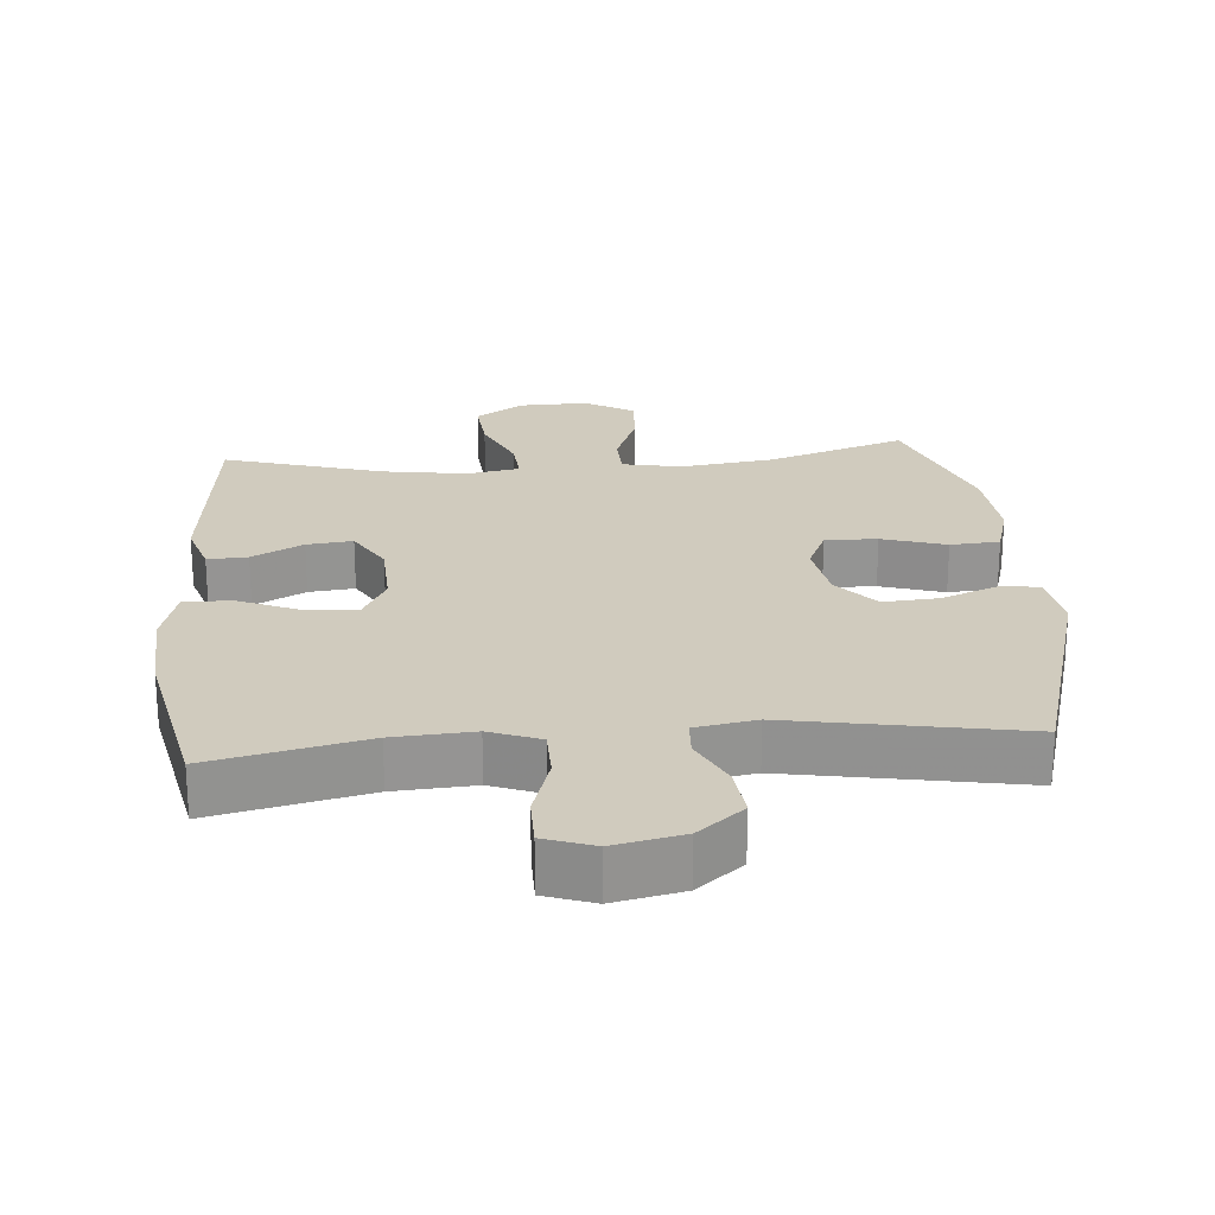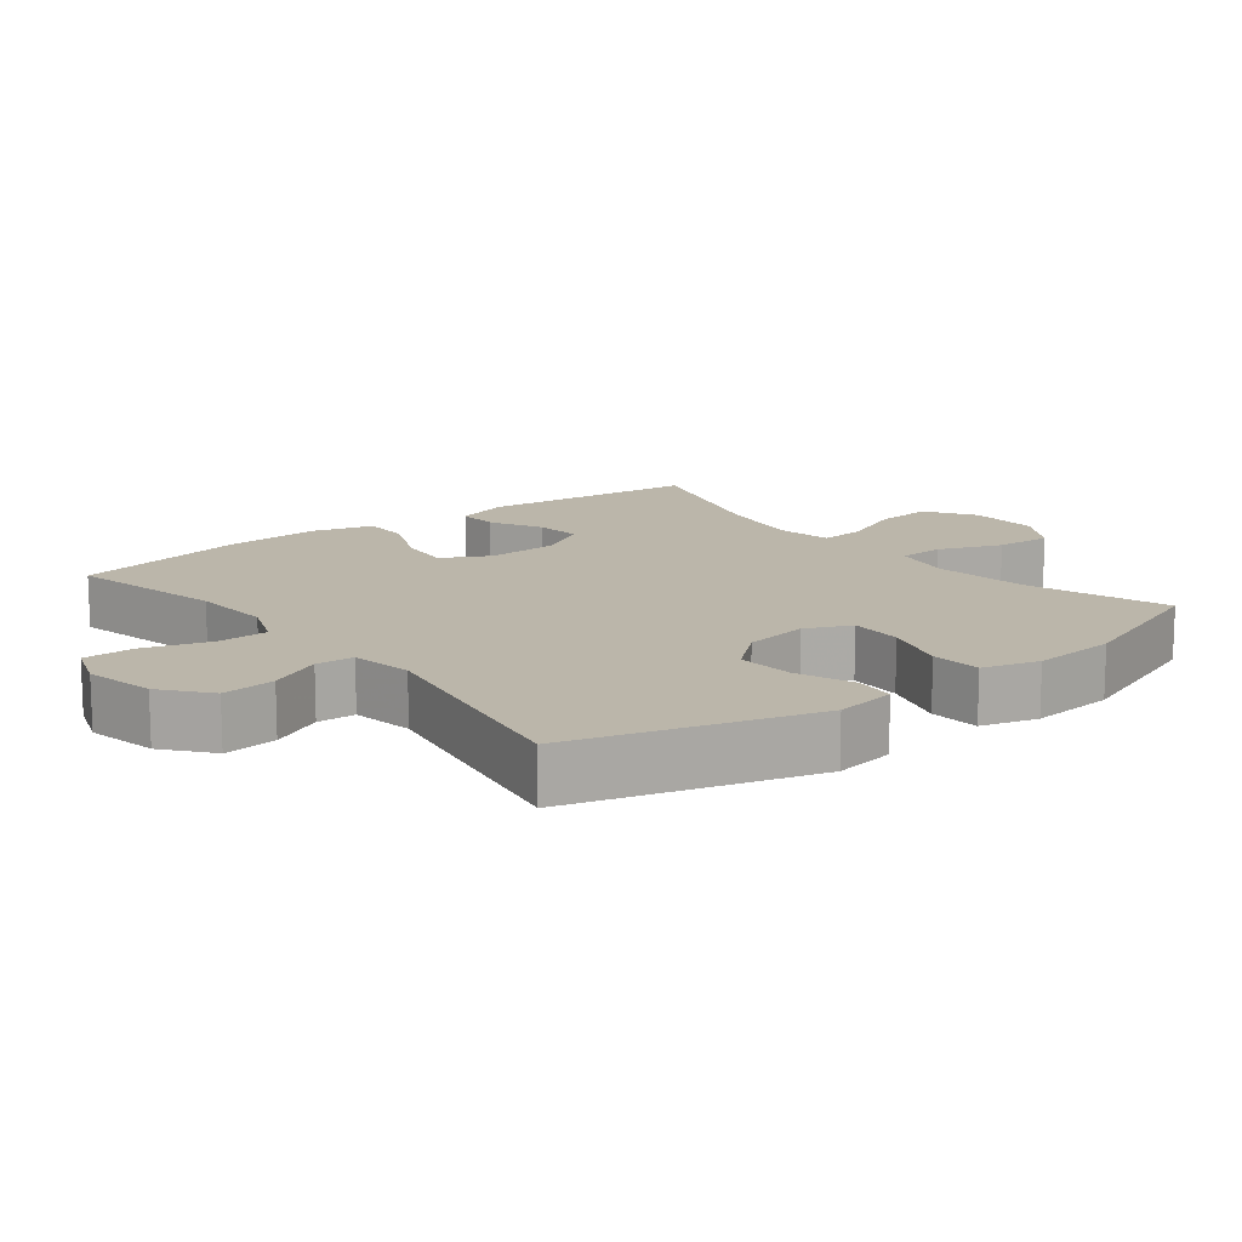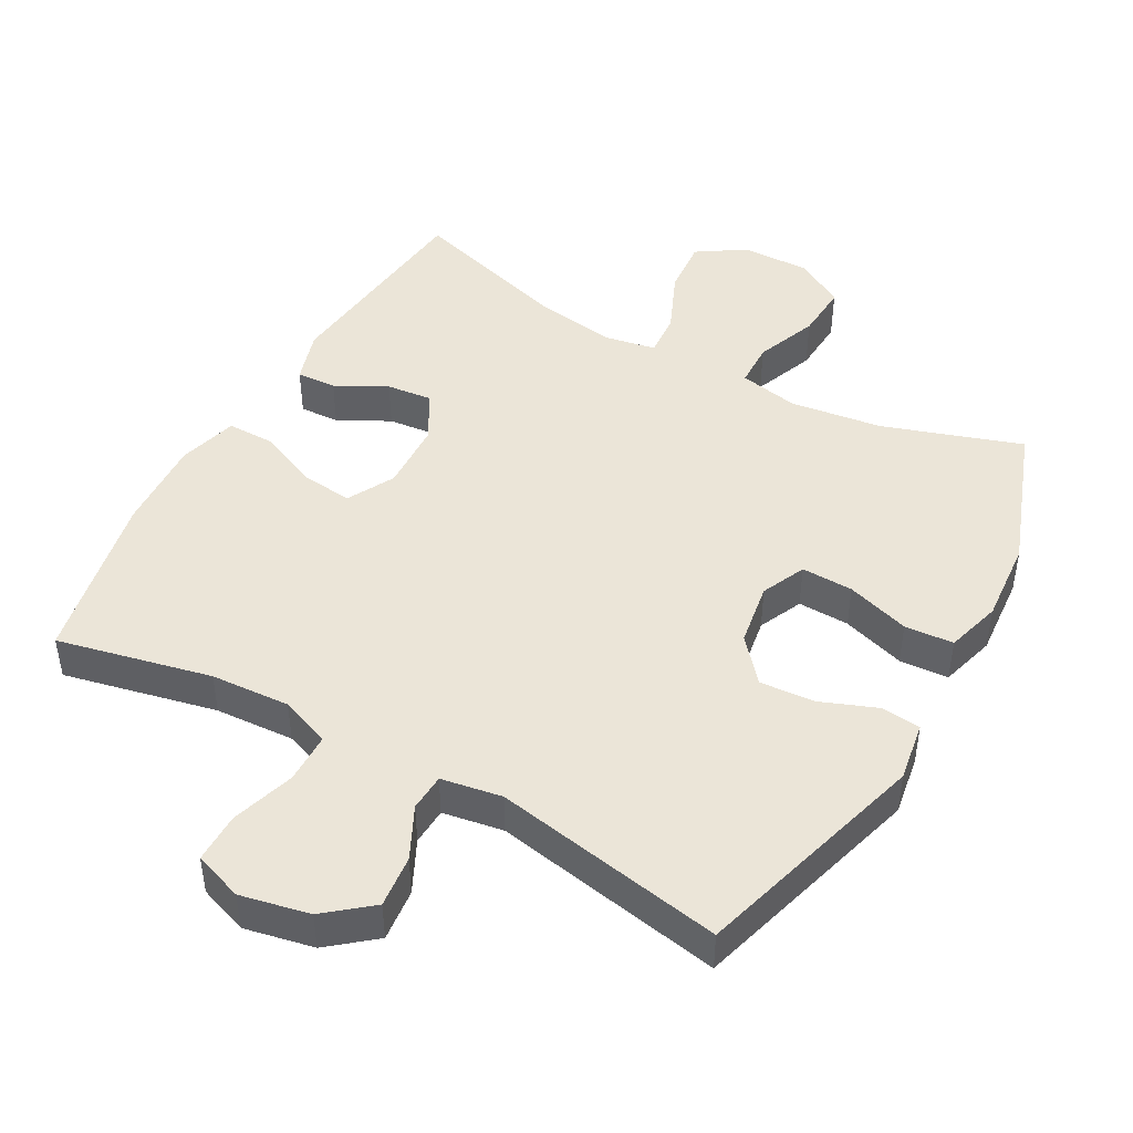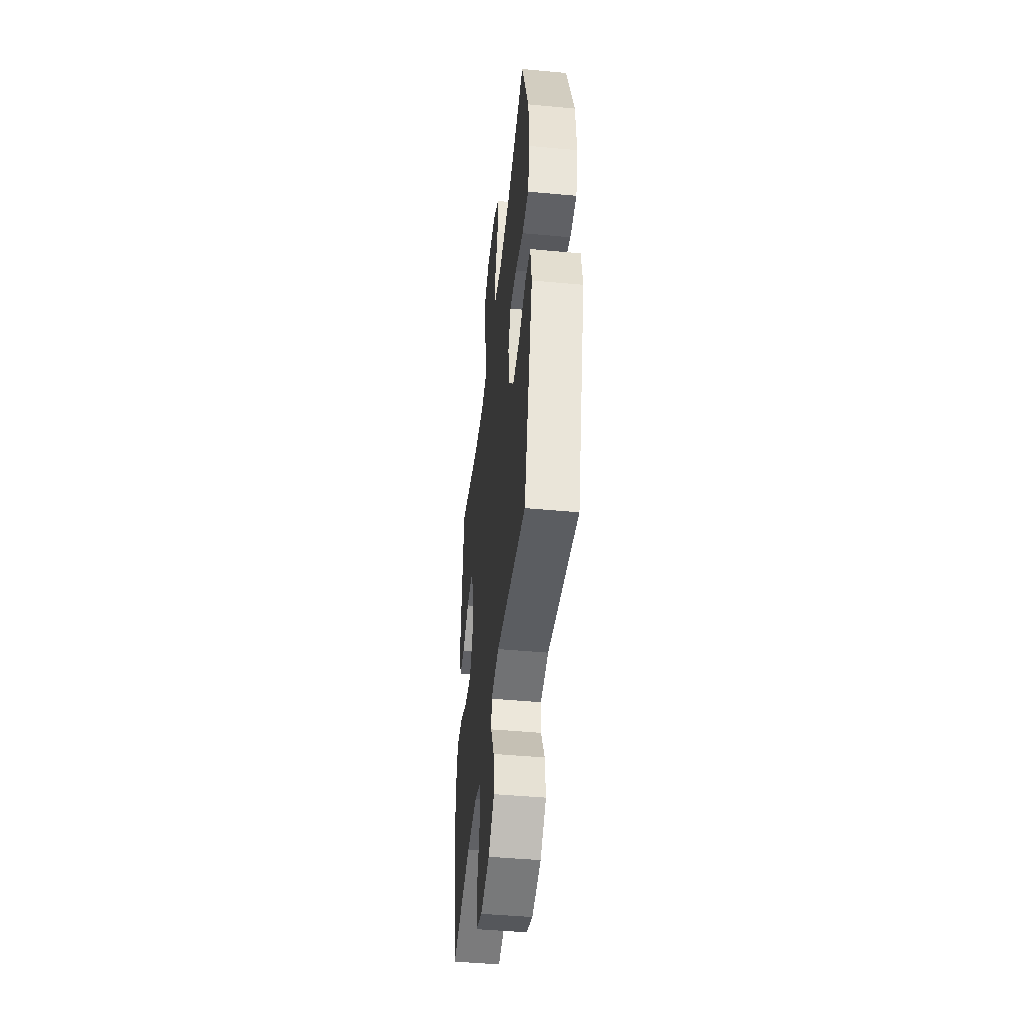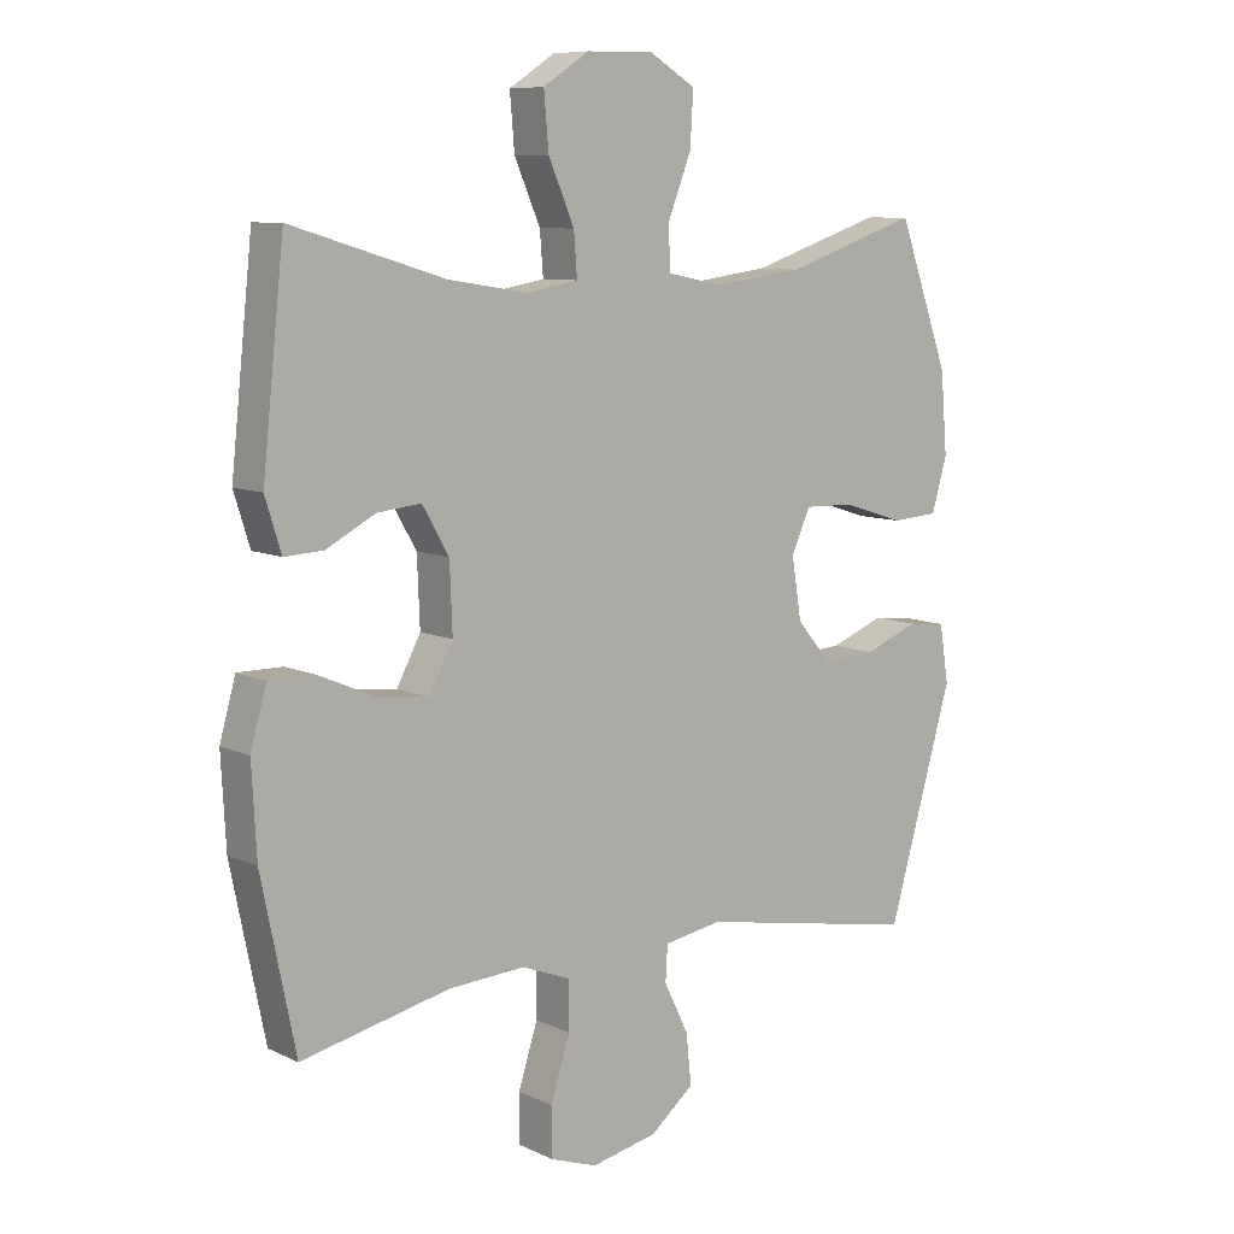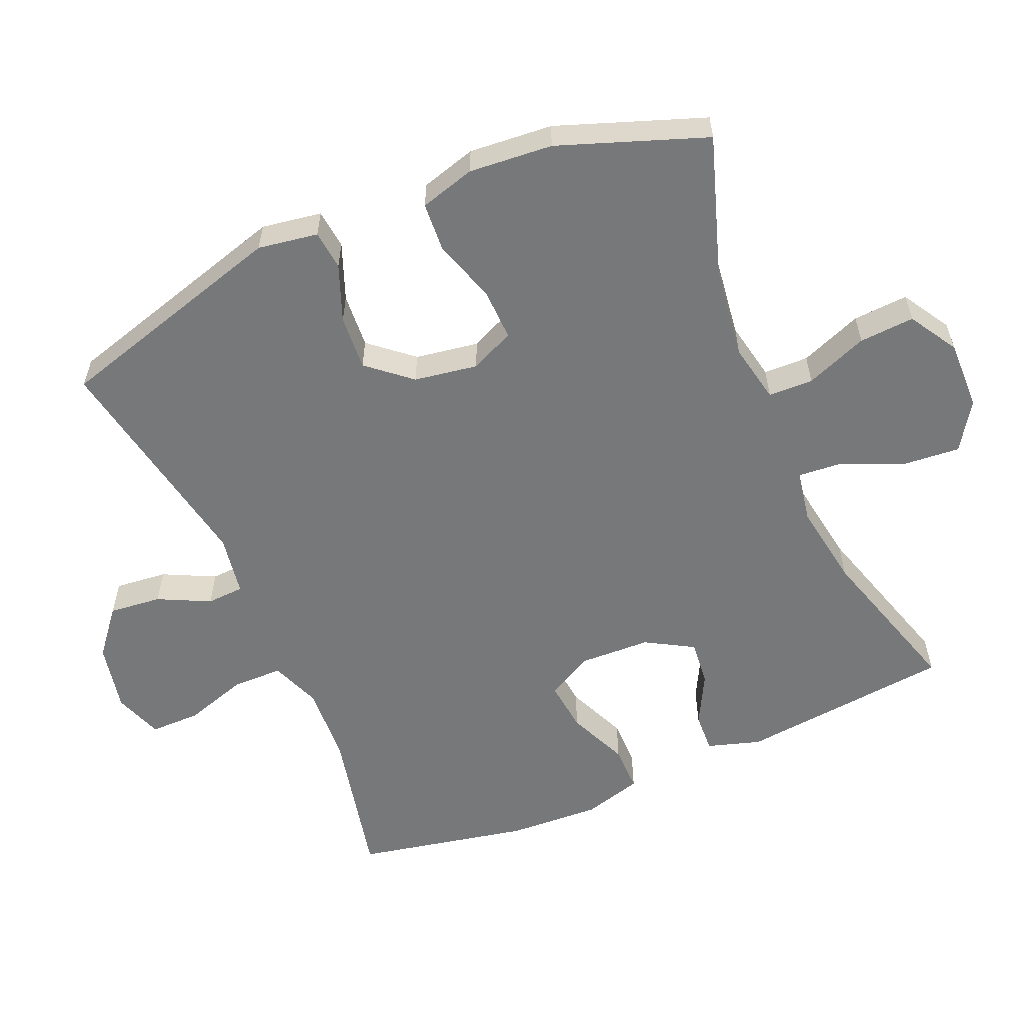
<metadata>
{"format":"obj","ext":"obj","renderer":"f3d","projection":"perspective","resolution":1024,"background":"white","views":[{"elev":23.3,"azim":175.2,"up":"+Y"},{"elev":13.9,"azim":-128.1,"up":"+Y"},{"elev":45.9,"azim":-150.9,"up":"+Y"},{"elev":-45.8,"azim":-96.1,"up":"+Z"},{"elev":8.8,"azim":141.2,"up":"+Z"},{"elev":-57.4,"azim":-66.7,"up":"+Y"}]}
</metadata>
<code>
v 0.5 0.07 -0.5
v 0.277 0.07 -0.45
v 0.162 0.07 -0.443
v 0.089 0.07 -0.471
v 0.088 0.07 -0.544
v 0.117 0.07 -0.636
v 0.117 0.07 -0.709
v 0.046 0.07 -0.734
v -0.054 0.07 -0.713
v -0.12 0.07 -0.659
v -0.112 0.07 -0.583
v -0.075 0.07 -0.508
v -0.078 0.07 -0.454
v -0.166 0.07 -0.439
v -0.5 0.07 -0.5
v -0.598 0.07 -0.16
v -0.584 0.07 -0.073
v -0.527 0.07 -0.067
v -0.445 0.07 -0.099
v -0.365 0.07 -0.105
v -0.312 0.07 -0.043
v -0.297 0.07 0.049
v -0.326 0.07 0.113
v -0.401 0.07 0.111
v -0.493 0.07 0.082
v -0.564 0.07 0.087
v -0.587 0.07 0.167
v -0.577 0.07 0.288
v -0.5 0.07 0.5
v -0.299 0.07 0.433
v -0.165 0.07 0.415
v -0.079 0.07 0.432
v -0.077 0.07 0.497
v -0.112 0.07 0.587
v -0.117 0.07 0.667
v -0.047 0.07 0.709
v 0.054 0.07 0.707
v 0.123 0.07 0.662
v 0.116 0.07 0.58
v 0.077 0.07 0.49
v 0.072 0.07 0.426
v 0.148 0.07 0.412
v 0.27 0.07 0.431
v 0.5 0.07 0.5
v 0.533 0.07 0.191
v 0.509 0.07 0.114
v 0.451 0.07 0.117
v 0.377 0.07 0.156
v 0.311 0.07 0.163
v 0.271 0.07 0.094
v 0.267 0.07 -0.008
v 0.303 0.07 -0.076
v 0.378 0.07 -0.068
v 0.466 0.07 -0.03
v 0.534 0.07 -0.03
v 0.558 0.07 -0.116
v 0.551 0.07 -0.25
v 0.5 0 -0.5
v 0.277 0 -0.45
v 0.162 0 -0.443
v 0.089 0 -0.471
v 0.088 0 -0.544
v 0.117 0 -0.636
v 0.117 0 -0.709
v 0.046 0 -0.734
v -0.054 0 -0.713
v -0.12 0 -0.659
v -0.112 0 -0.583
v -0.075 0 -0.508
v -0.078 0 -0.454
v -0.166 0 -0.439
v -0.5 0 -0.5
v -0.598 0 -0.16
v -0.584 0 -0.073
v -0.527 0 -0.067
v -0.445 0 -0.099
v -0.365 0 -0.105
v -0.312 0 -0.043
v -0.297 0 0.049
v -0.326 0 0.113
v -0.401 0 0.111
v -0.493 0 0.082
v -0.564 0 0.087
v -0.587 0 0.167
v -0.577 0 0.288
v -0.5 0 0.5
v -0.299 0 0.433
v -0.165 0 0.415
v -0.079 0 0.432
v -0.077 0 0.497
v -0.112 0 0.587
v -0.117 0 0.667
v -0.047 0 0.709
v 0.054 0 0.707
v 0.123 0 0.662
v 0.116 0 0.58
v 0.077 0 0.49
v 0.072 0 0.426
v 0.148 0 0.412
v 0.27 0 0.431
v 0.5 0 0.5
v 0.533 0 0.191
v 0.509 0 0.114
v 0.451 0 0.117
v 0.377 0 0.156
v 0.311 0 0.163
v 0.271 0 0.094
v 0.267 0 -0.008
v 0.303 0 -0.076
v 0.378 0 -0.068
v 0.466 0 -0.03
v 0.534 0 -0.03
v 0.558 0 -0.116
v 0.551 0 -0.25
f 56 57 1 2
f 53 54 55 56
f 52 53 56 2
f 51 52 2 3
f 50 51 3 4
f 45 46 47 48
f 43 44 45 48
f 42 43 48 49
f 41 42 49 50
f 37 38 39 40
f 37 40 41
f 36 37 41
f 33 34 35 36
f 32 33 36 41
f 31 32 41 50
f 27 28 29 30
f 24 25 26 27
f 23 24 27 30
f 22 23 30 31
f 16 17 18 19
f 14 15 16 19
f 13 14 19 20
f 9 10 11 12
f 9 12 13
f 8 9 13
f 5 6 7 8
f 4 5 8 13
f 21 22 31 50
f 20 21 50
f 4 13 20 50
f 59 58 114 113
f 113 112 111 110
f 59 113 110 109
f 60 59 109 108
f 61 60 108 107
f 105 104 103 102
f 105 102 101 100
f 106 105 100 99
f 107 106 99 98
f 97 96 95 94
f 98 97 94
f 98 94 93
f 93 92 91 90
f 98 93 90 89
f 107 98 89 88
f 87 86 85 84
f 84 83 82 81
f 87 84 81 80
f 88 87 80 79
f 76 75 74 73
f 76 73 72 71
f 77 76 71 70
f 69 68 67 66
f 70 69 66
f 70 66 65
f 65 64 63 62
f 70 65 62 61
f 107 88 79 78
f 107 78 77
f 107 77 70 61
f 1 58 59 2
f 2 59 60 3
f 3 60 61 4
f 4 61 62 5
f 5 62 63 6
f 6 63 64 7
f 7 64 65 8
f 8 65 66 9
f 9 66 67 10
f 10 67 68 11
f 11 68 69 12
f 12 69 70 13
f 13 70 71 14
f 14 71 72 15
f 15 72 73 16
f 16 73 74 17
f 17 74 75 18
f 18 75 76 19
f 19 76 77 20
f 20 77 78 21
f 21 78 79 22
f 22 79 80 23
f 23 80 81 24
f 24 81 82 25
f 25 82 83 26
f 26 83 84 27
f 27 84 85 28
f 28 85 86 29
f 29 86 87 30
f 30 87 88 31
f 31 88 89 32
f 32 89 90 33
f 33 90 91 34
f 34 91 92 35
f 35 92 93 36
f 36 93 94 37
f 37 94 95 38
f 38 95 96 39
f 39 96 97 40
f 40 97 98 41
f 41 98 99 42
f 42 99 100 43
f 43 100 101 44
f 44 101 102 45
f 45 102 103 46
f 46 103 104 47
f 47 104 105 48
f 48 105 106 49
f 49 106 107 50
f 50 107 108 51
f 51 108 109 52
f 52 109 110 53
f 53 110 111 54
f 54 111 112 55
f 55 112 113 56
f 56 113 114 57
f 57 114 58 1

</code>
